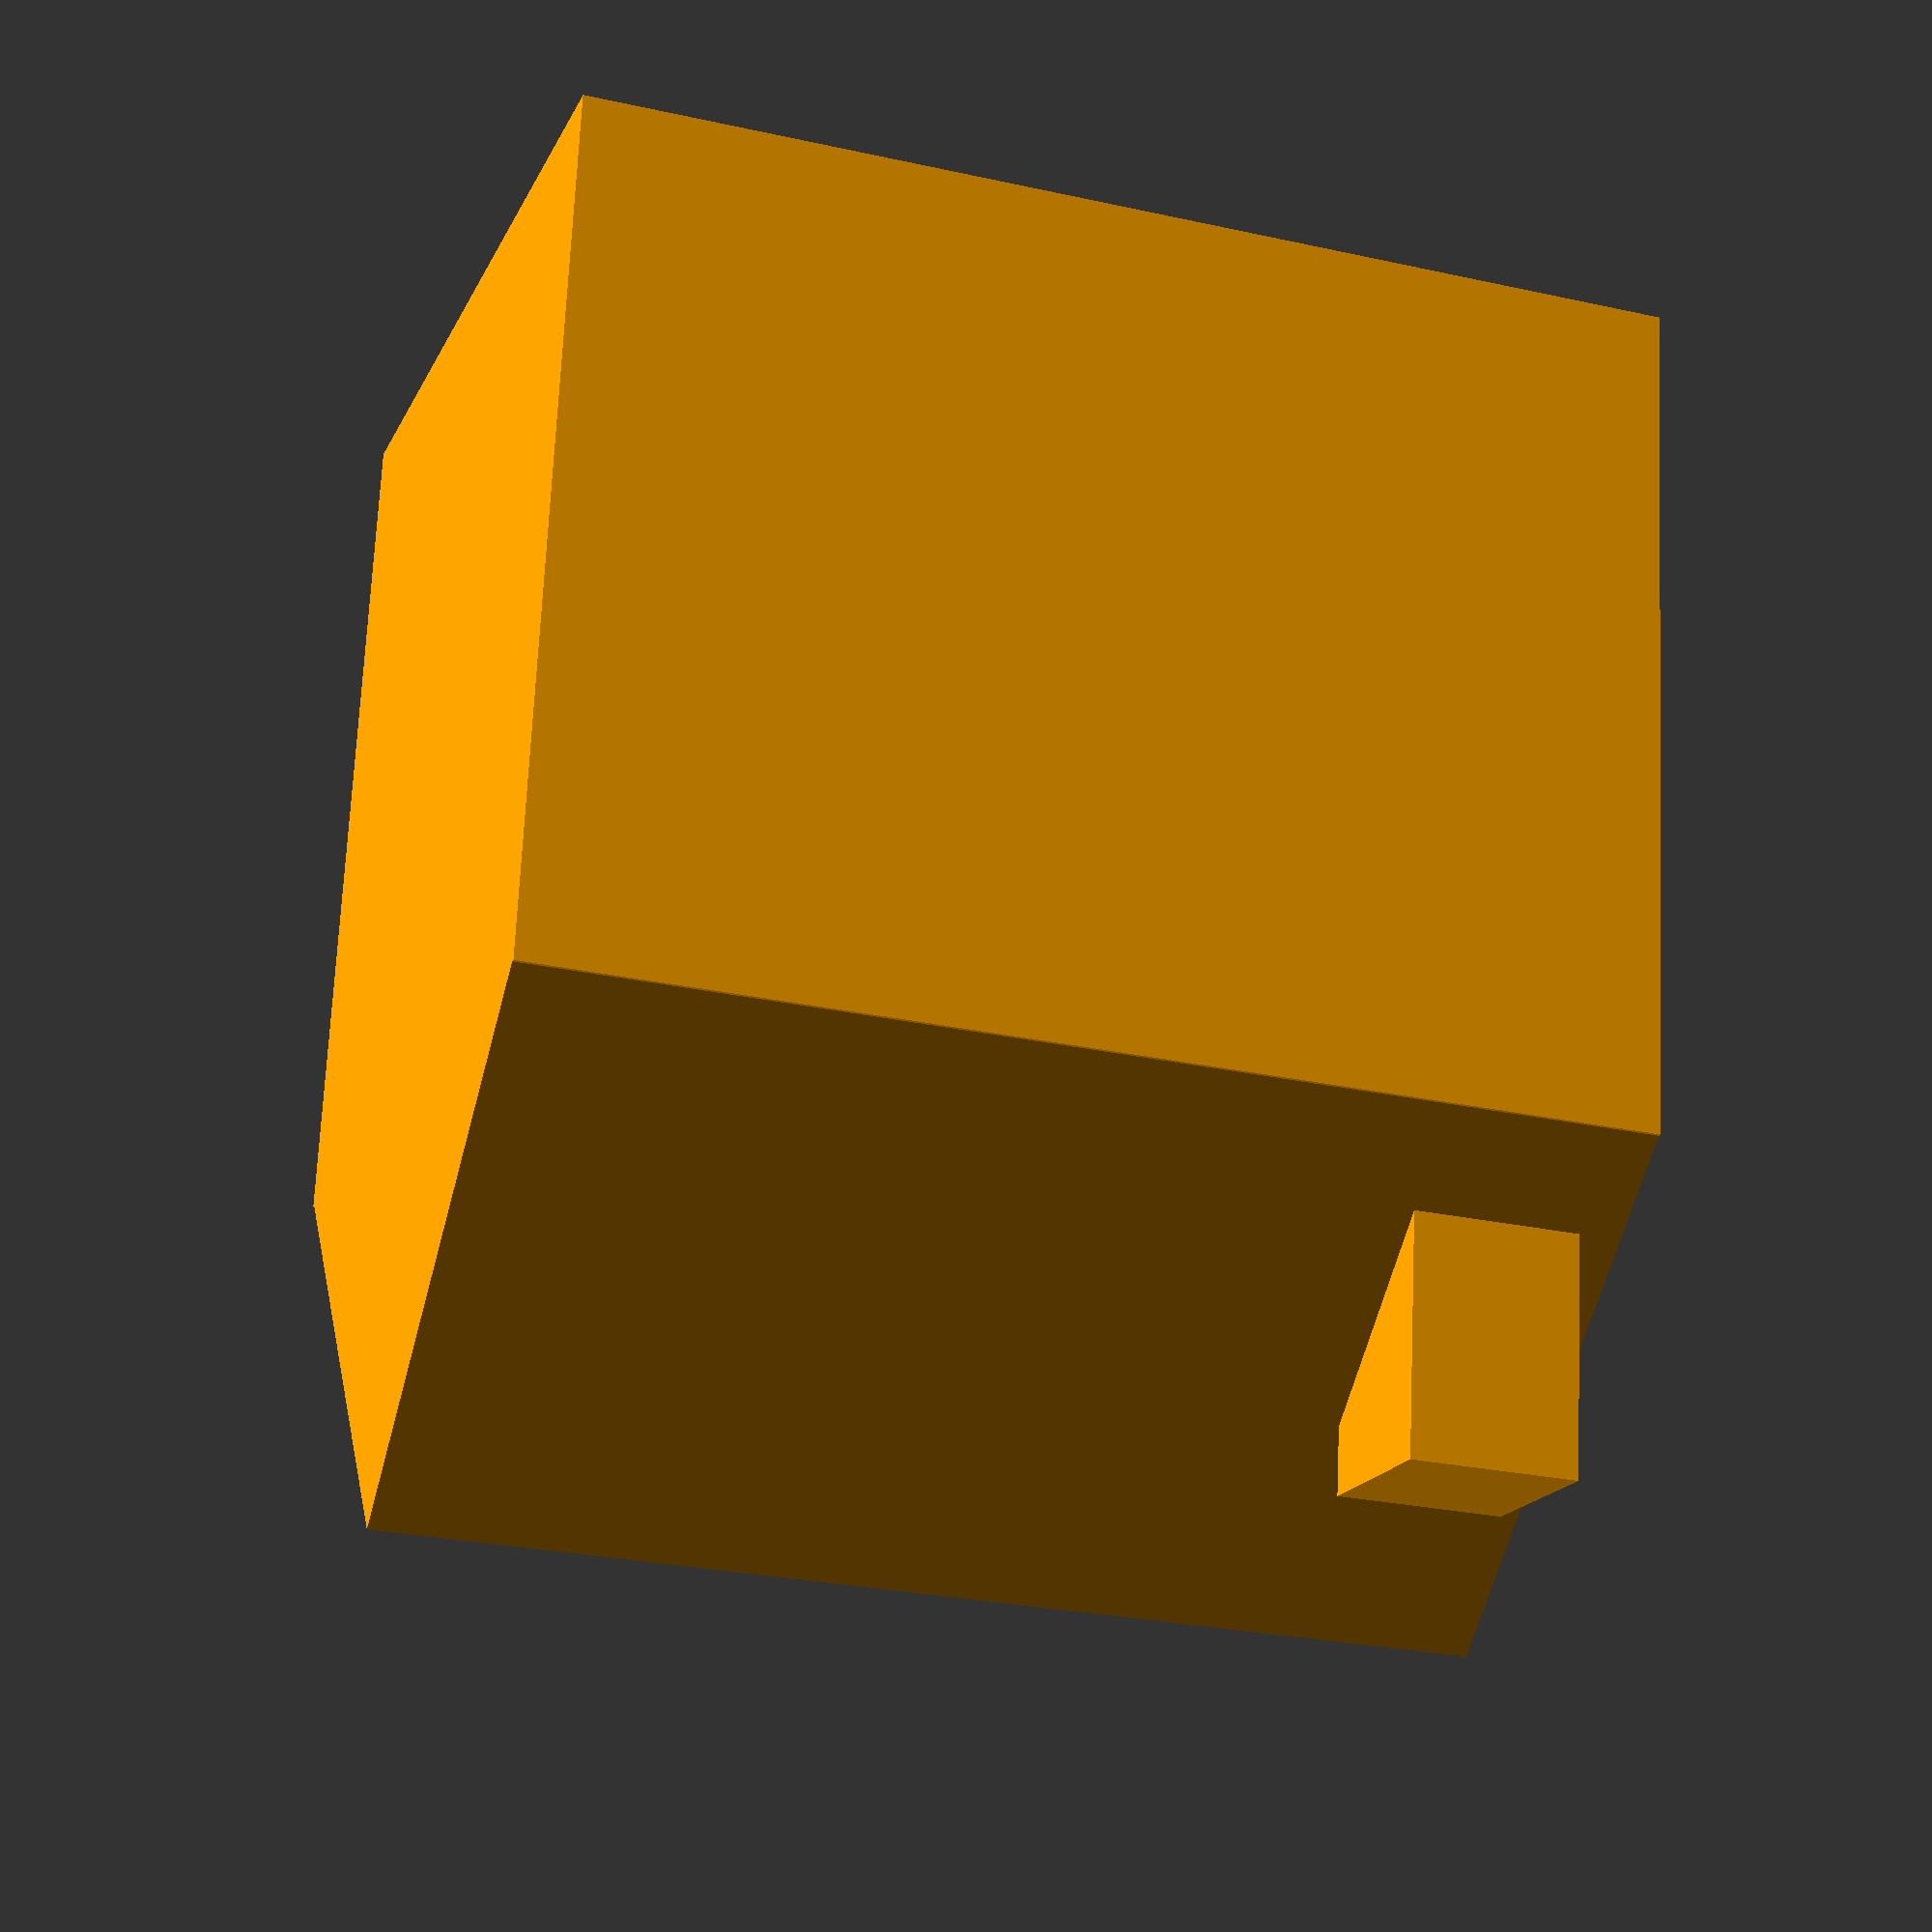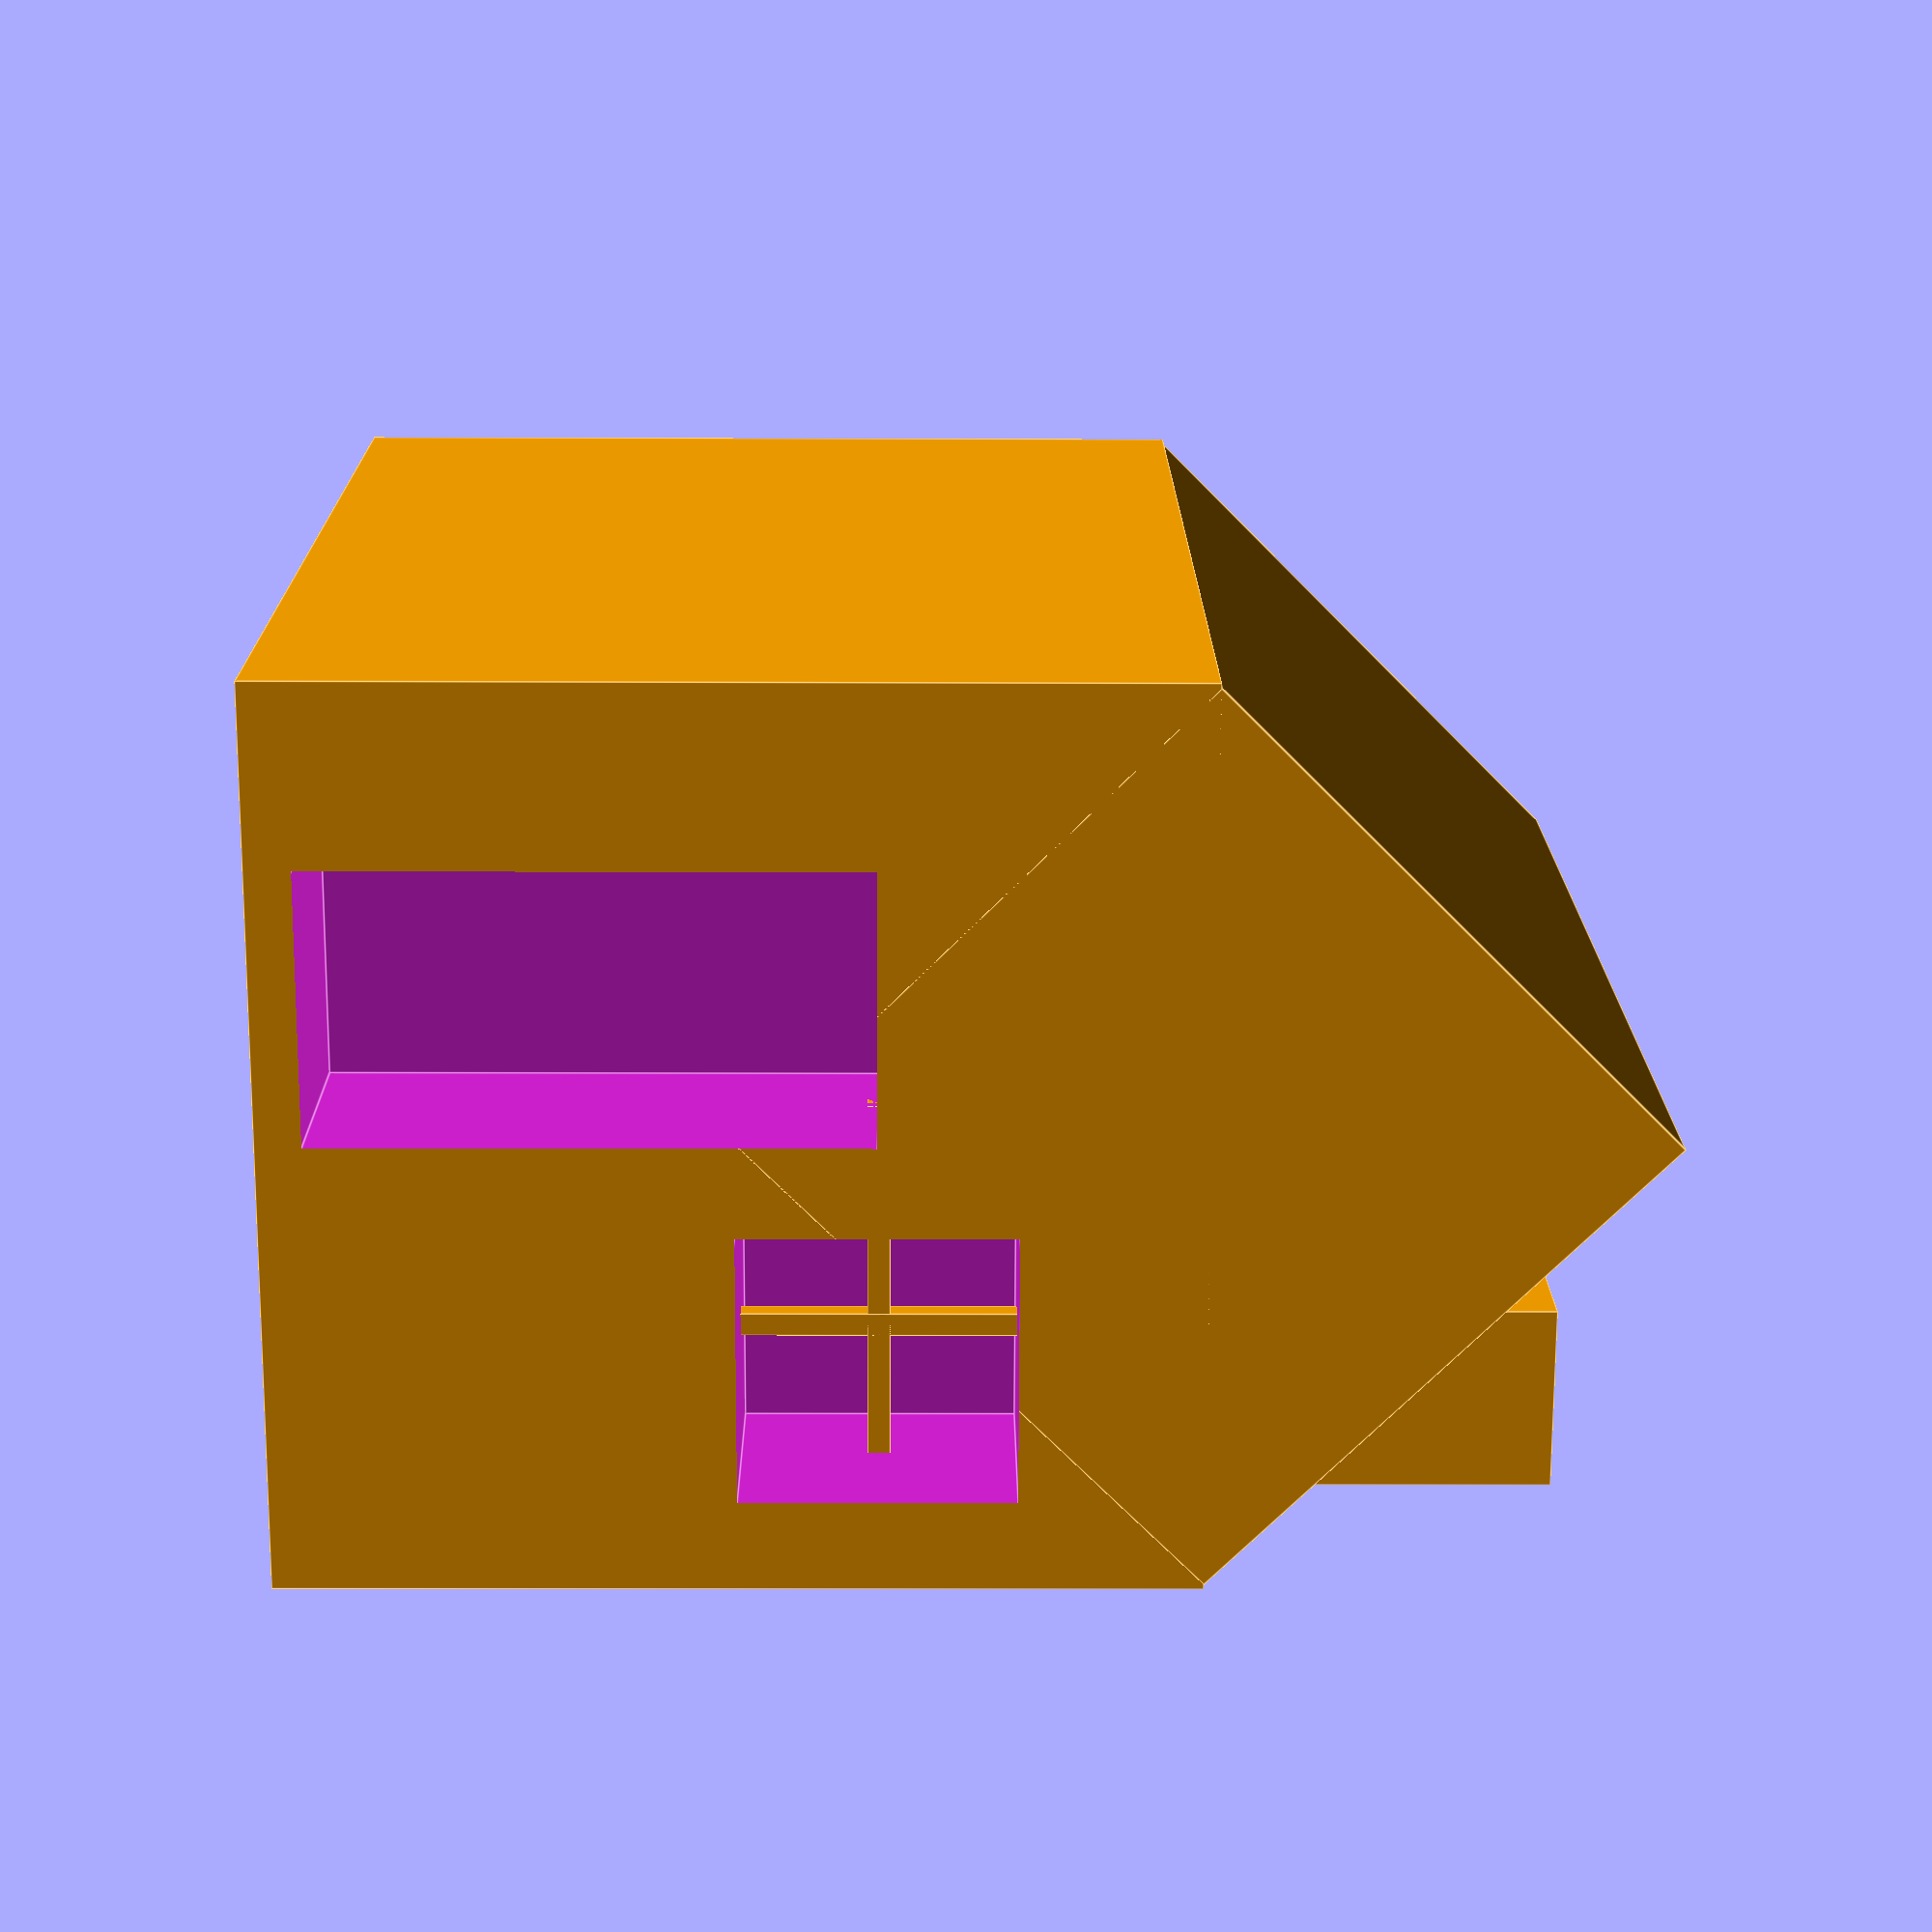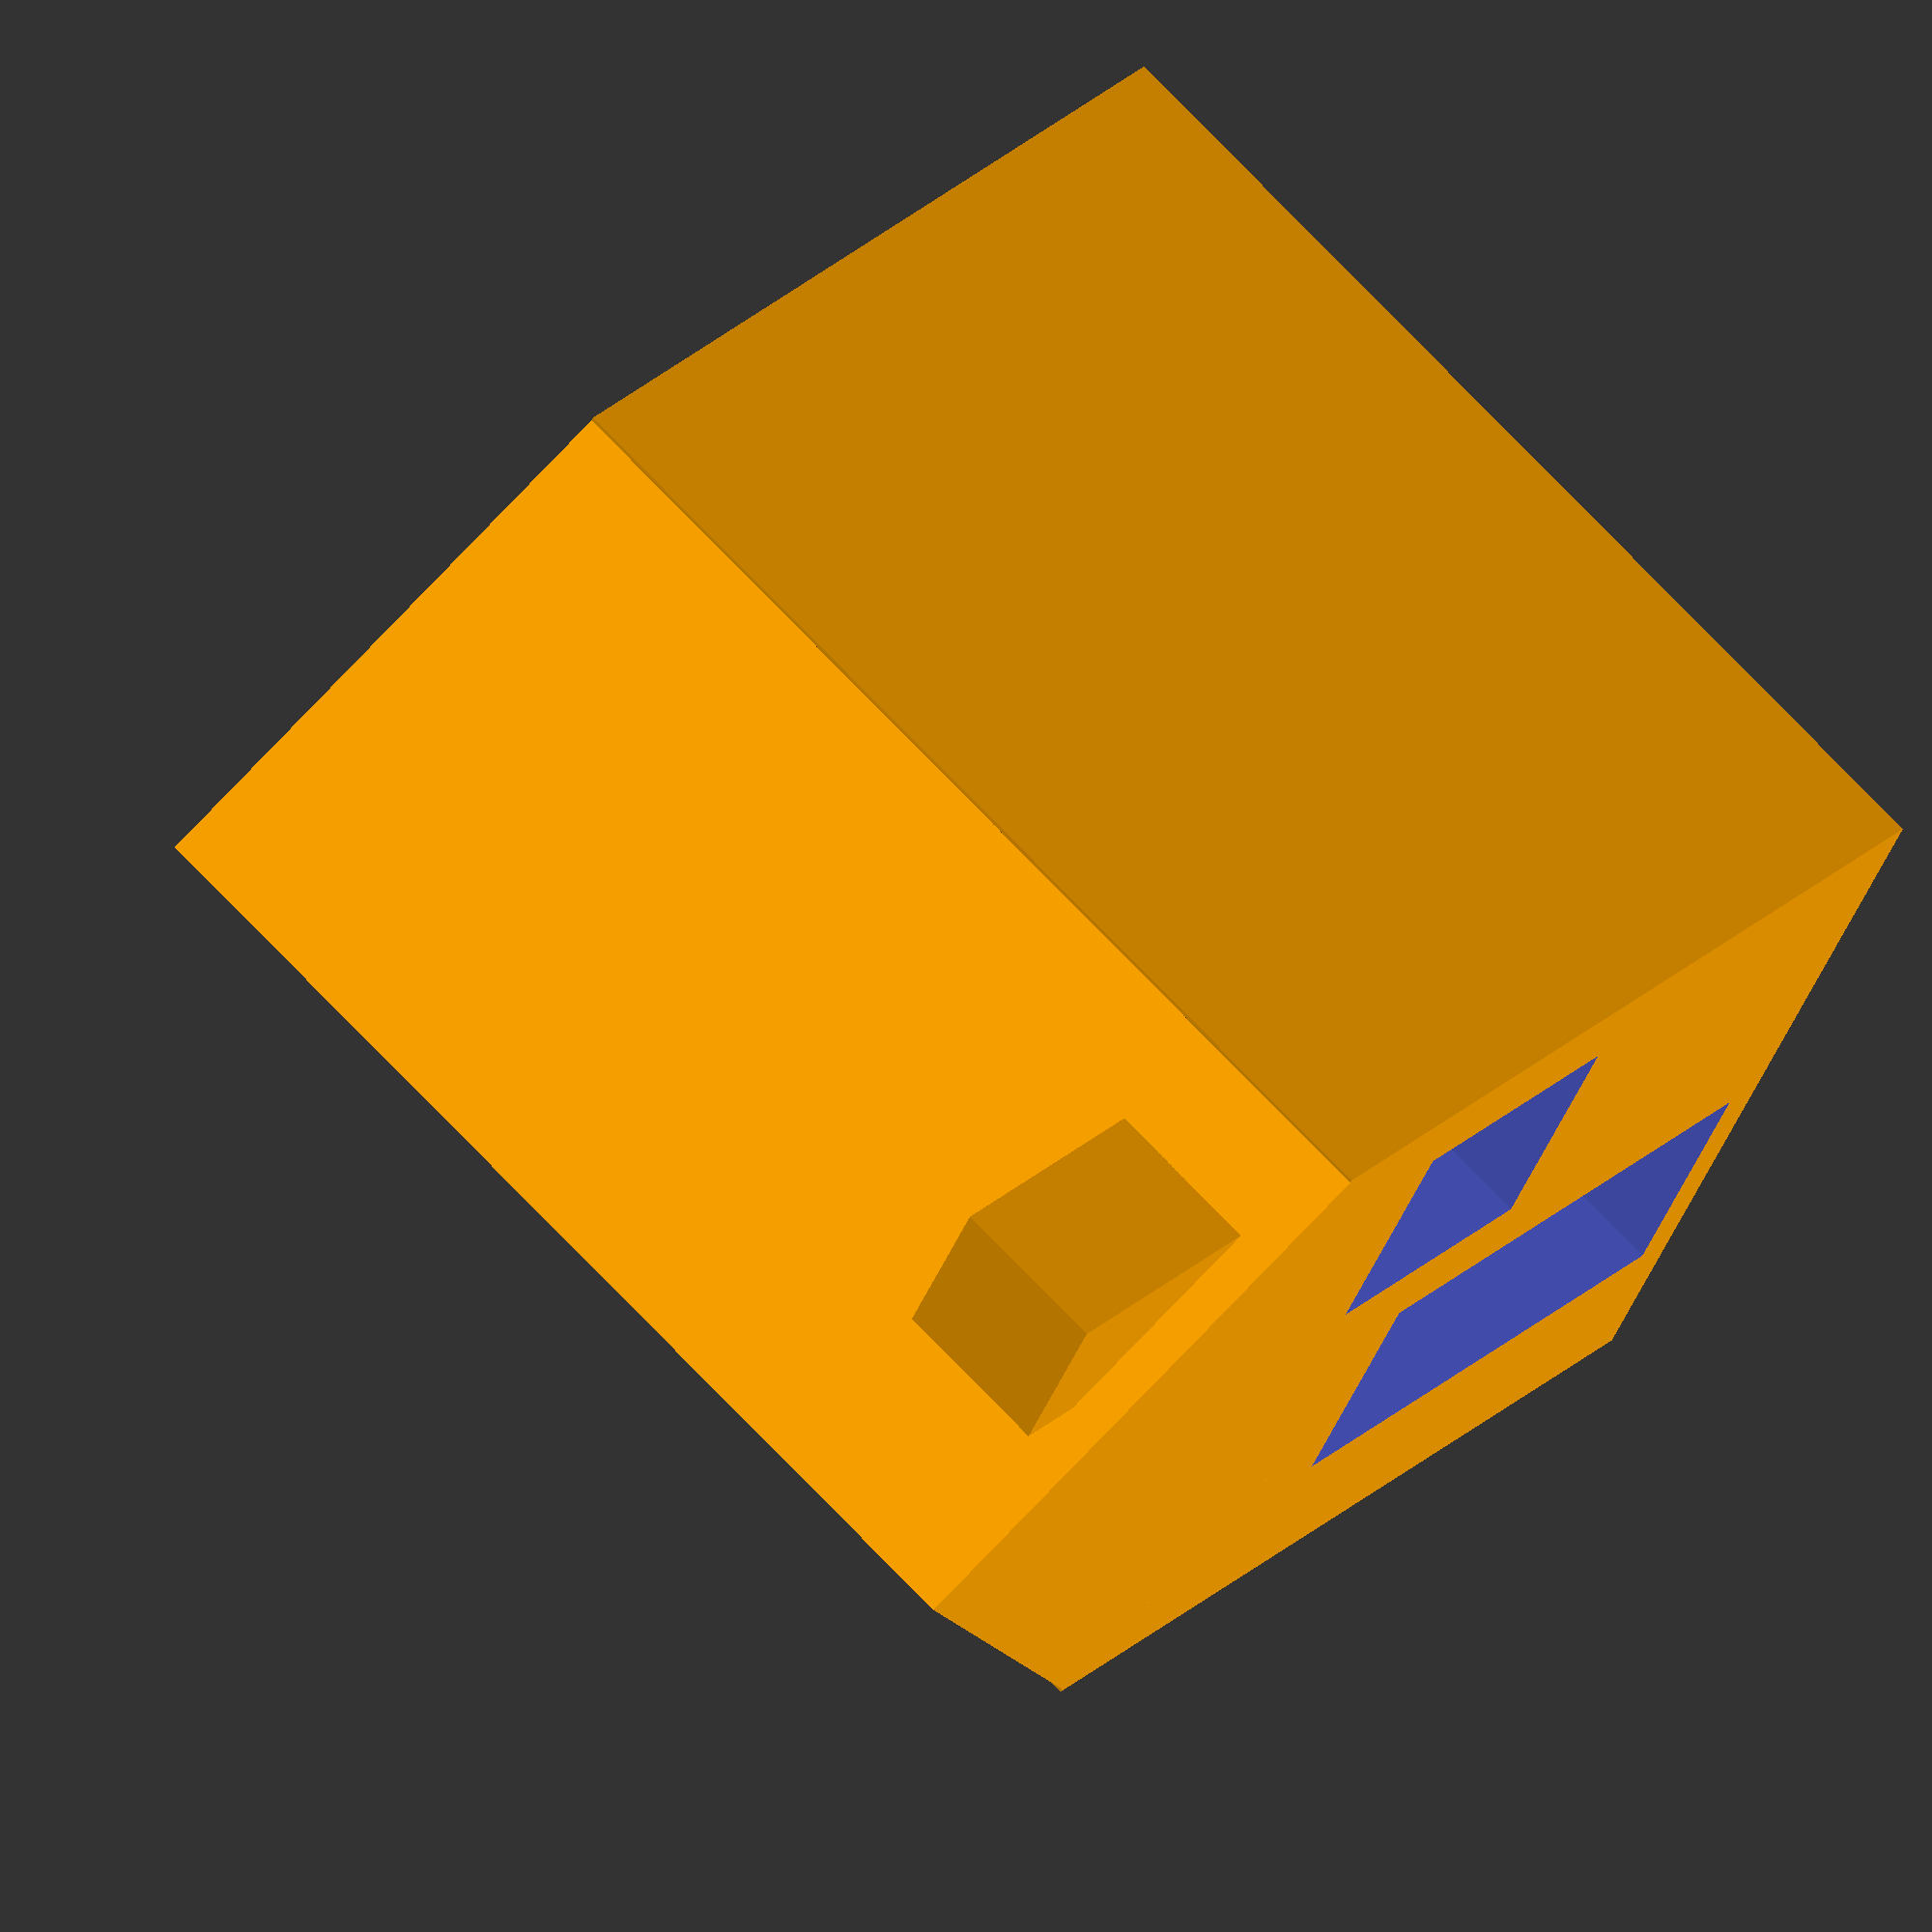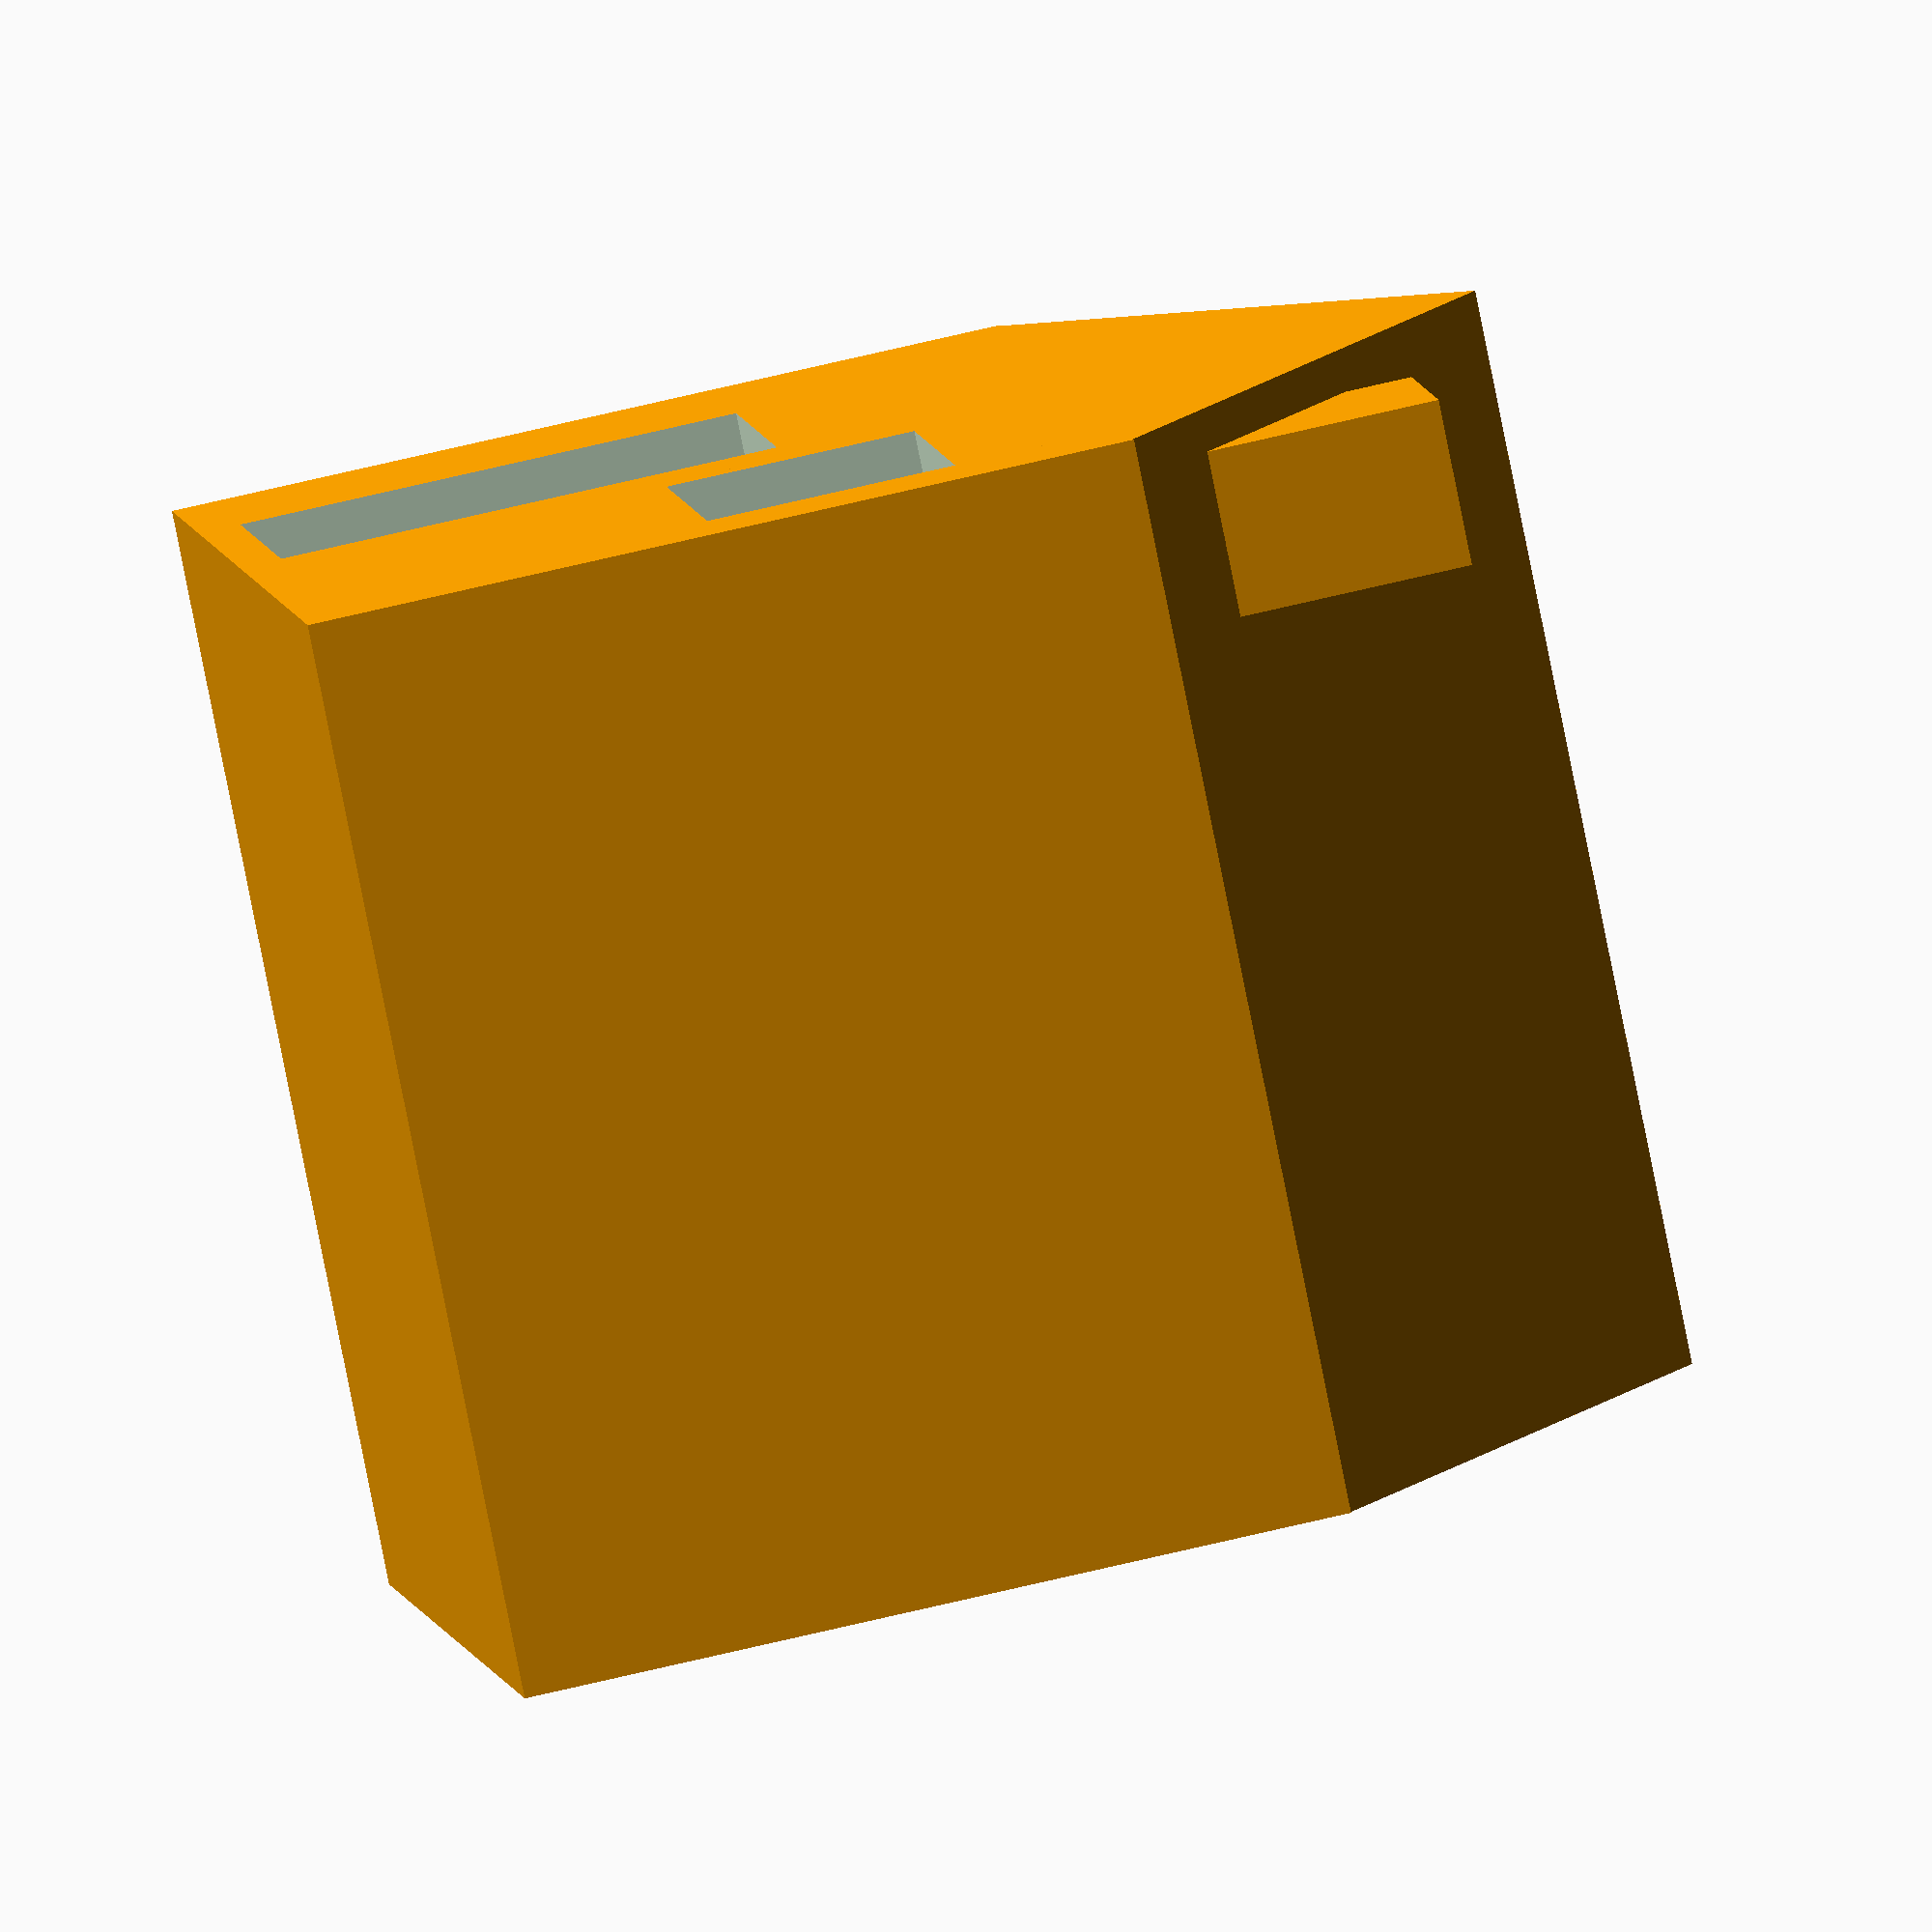
<openscad>
    difference(){
    translate([0,2,5]){color("orange") cube([10, 13, 10],center=true);
    translate([0,0,5])rotate([0,45,0])color("orange") cube([7, 13, 7],center=true);
   translate([-3,5,7])color("orange") cube([2, 2, 3.5],center=true);
   translate([0,0,5])rotate([0,-45,0])color("orange") cube([7, 13, 7],center=true);
    }
   translate([0,6,0.5])cube([3,4,6]);
   translate([-4,6,5])cube([3,3,3]);}
   translate([-2.5,7,7])color("orange") cube([.25, .25, 5],center=true);
   translate([-2.5,7,6.5])rotate([0,-90,0])color("orange") cube([.25, .25, 5],center=true);
    
    

</openscad>
<views>
elev=109.2 azim=289.0 roll=177.4 proj=p view=wireframe
elev=192.2 azim=60.7 roll=270.5 proj=p view=edges
elev=327.4 azim=116.5 roll=40.2 proj=o view=solid
elev=120.4 azim=230.9 roll=284.6 proj=o view=wireframe
</views>
